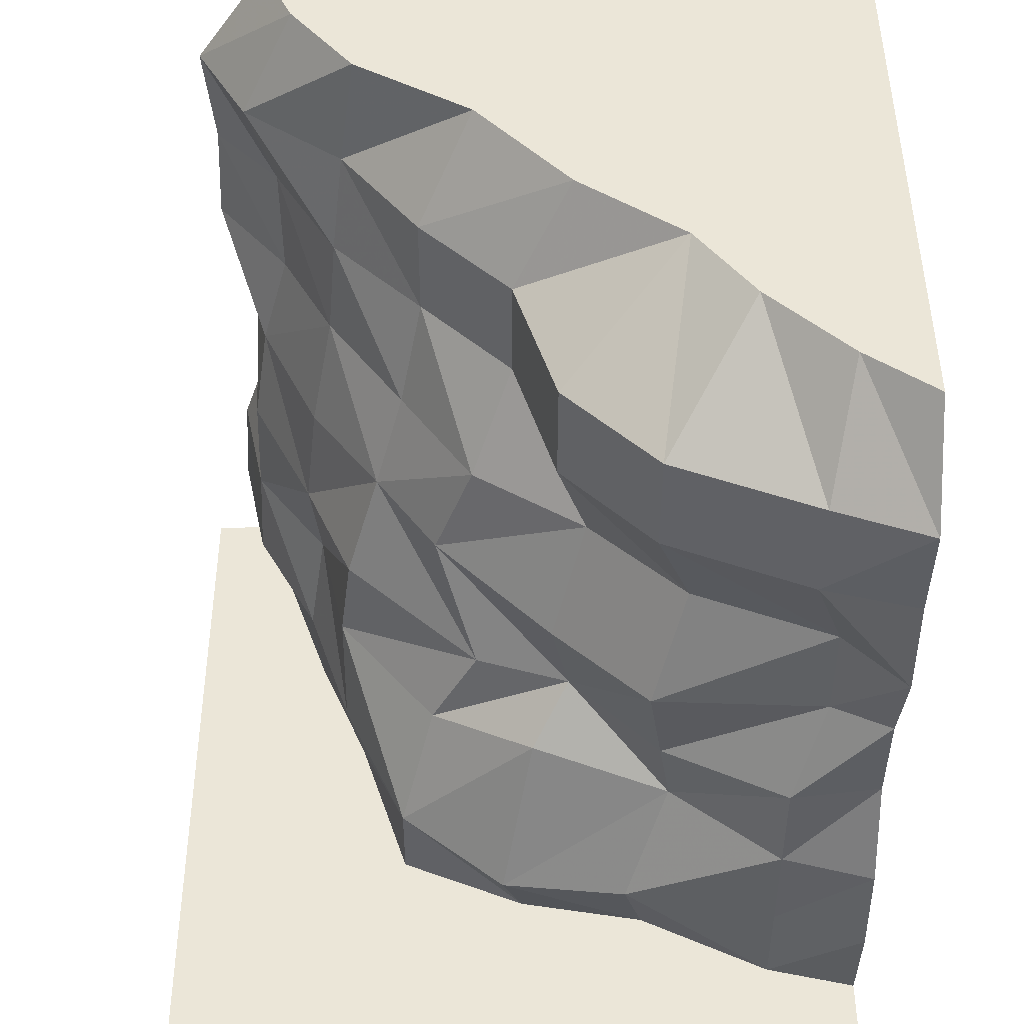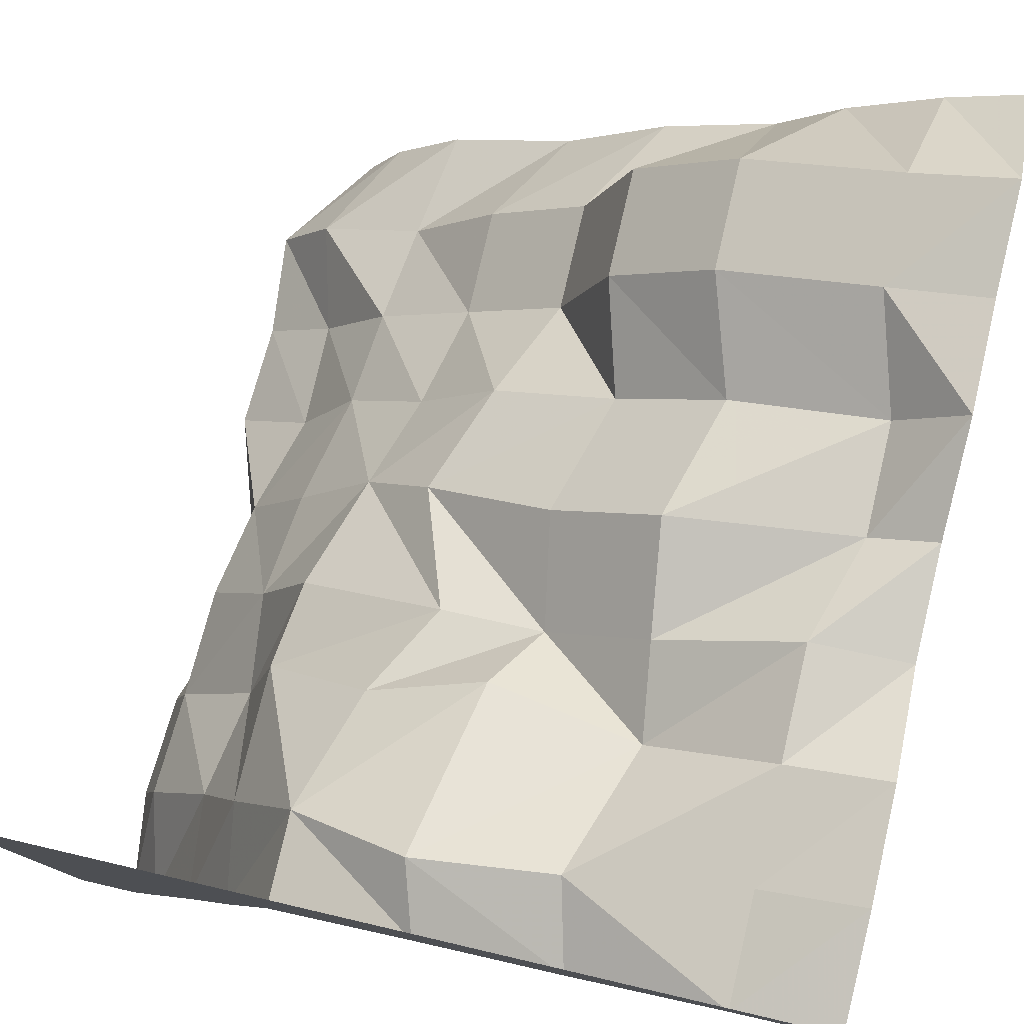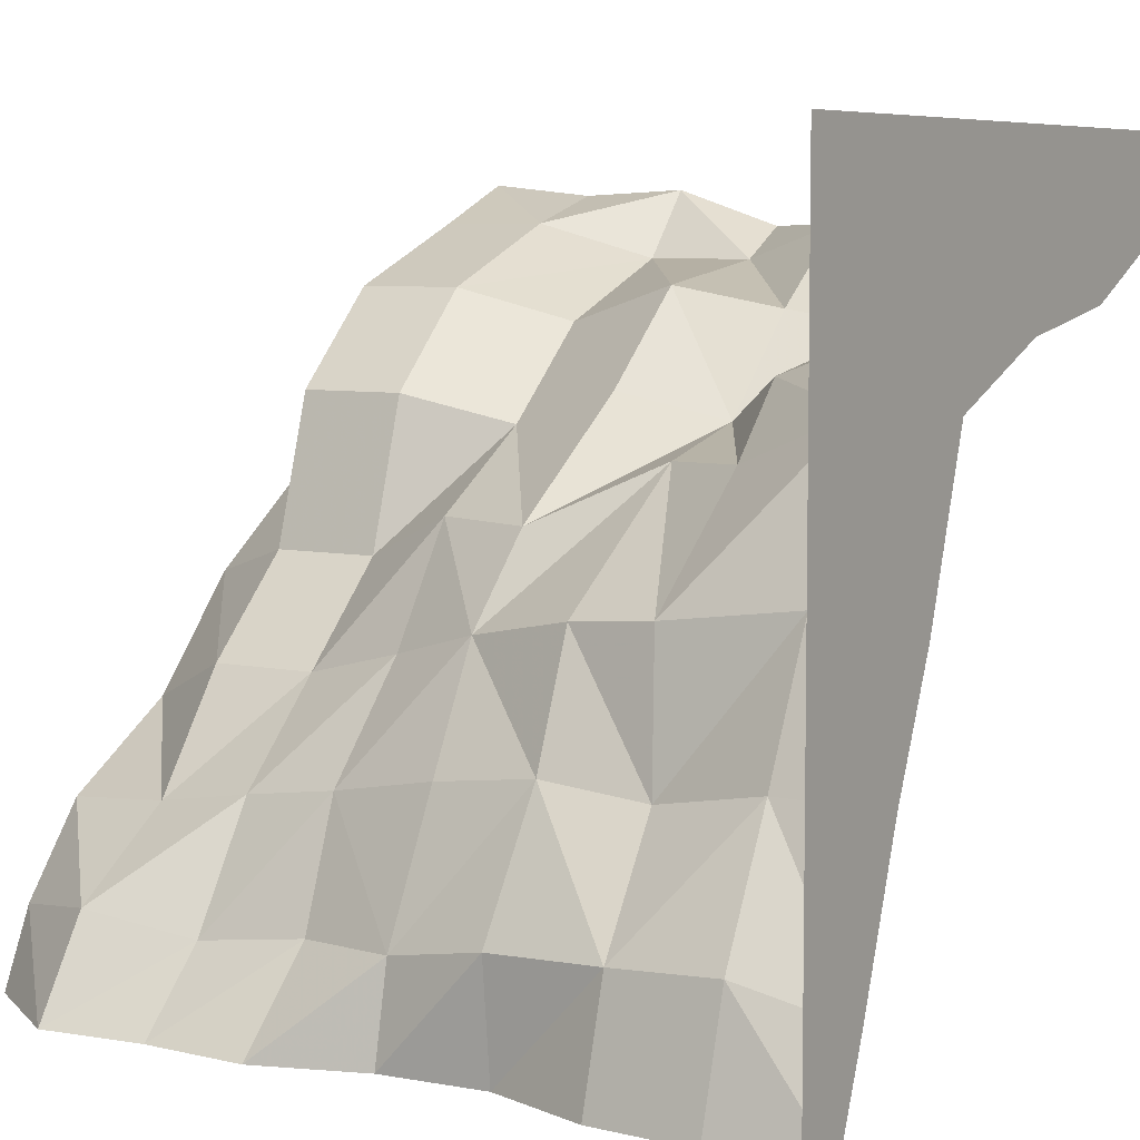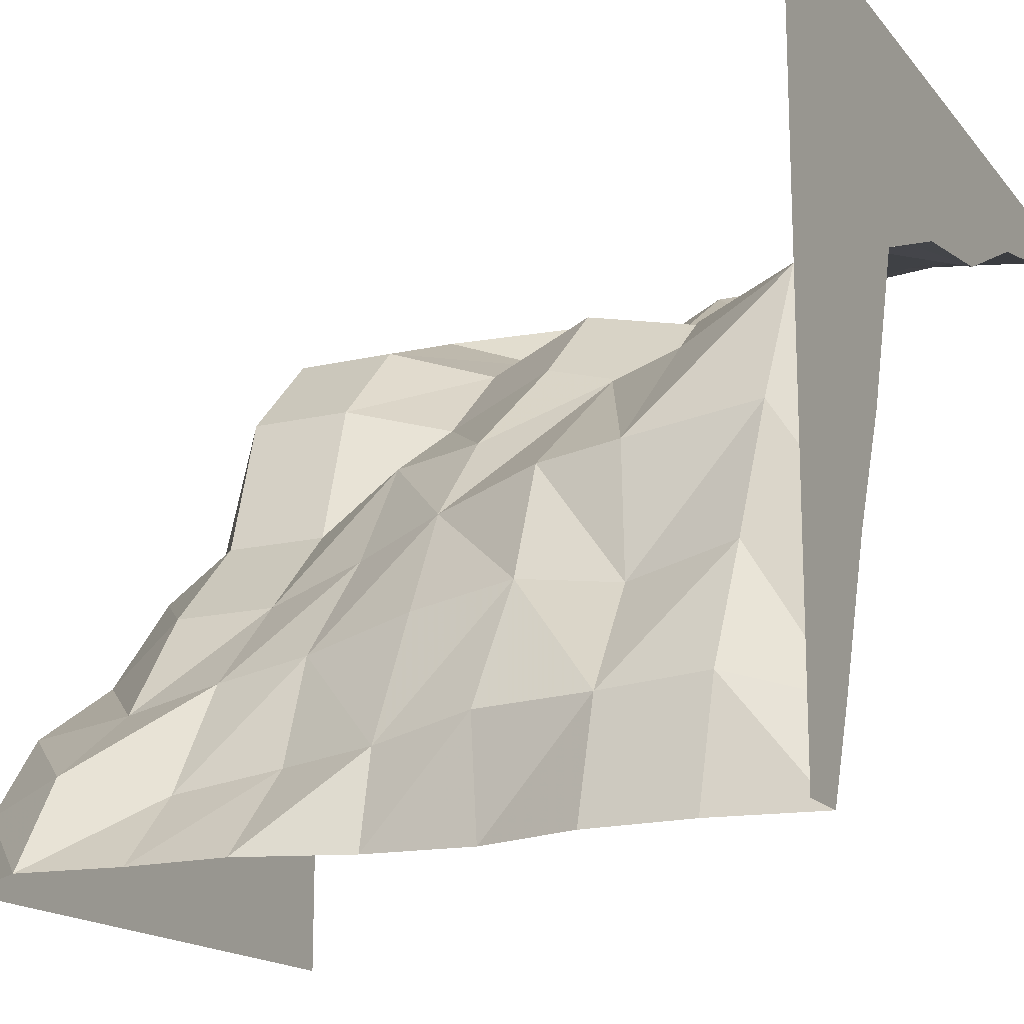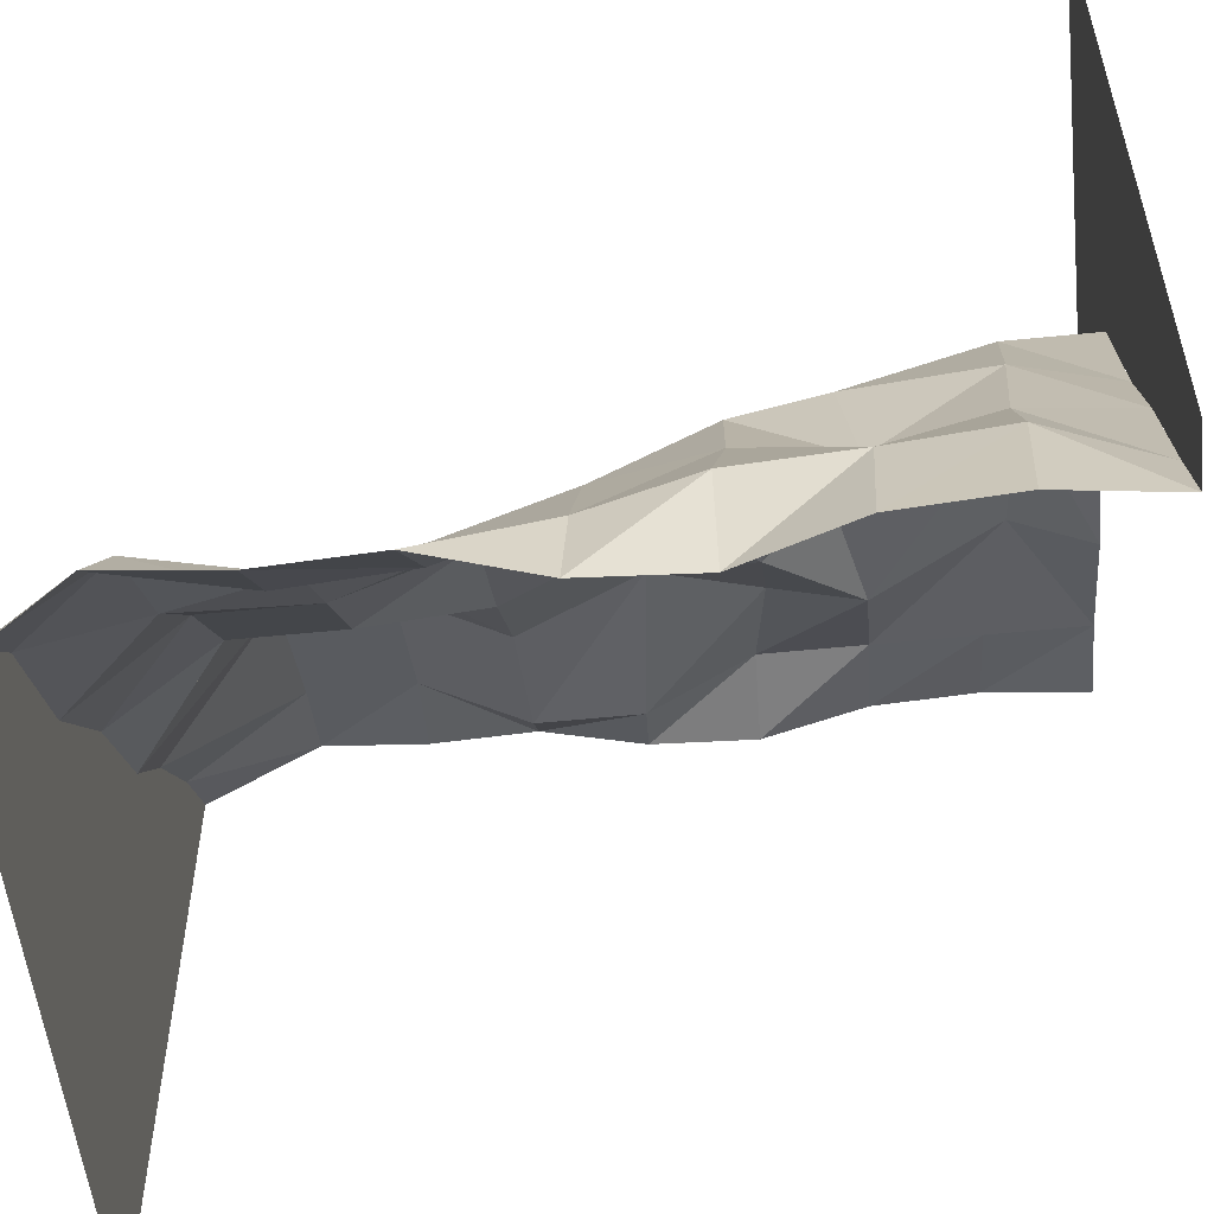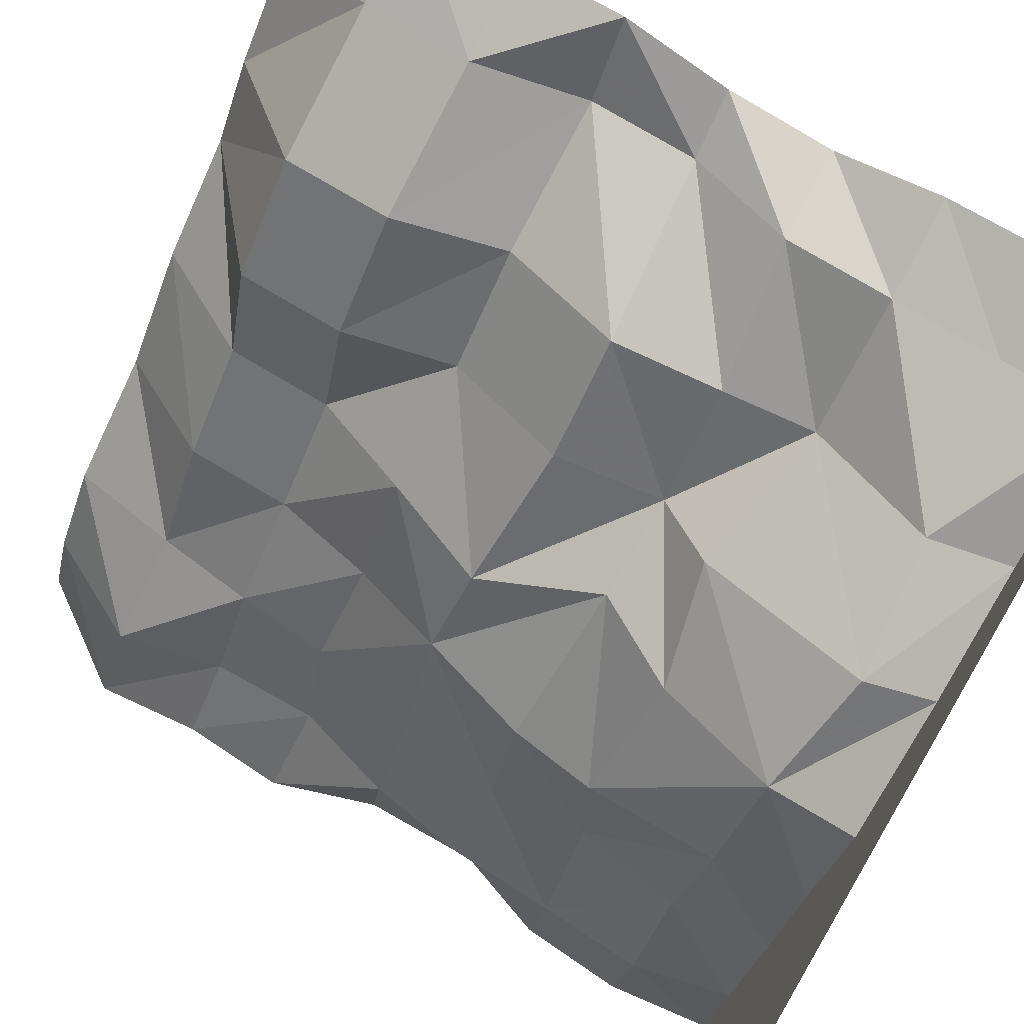
<metadata>
{"format":"obj","ext":"obj","renderer":"f3d","projection":"perspective","resolution":1024,"background":"white","views":[{"elev":46.6,"azim":-0.2,"up":"+Y"},{"elev":78.8,"azim":13.1,"up":"+Z"},{"elev":6.6,"azim":-58.1,"up":"+Z"},{"elev":-16.5,"azim":-64.4,"up":"+Z"},{"elev":-54.3,"azim":-83.9,"up":"+Z"},{"elev":79.8,"azim":-59.6,"up":"+Z"}]}
</metadata>
<code>
o Dirt_00001110
v -1.116 2.476 -1.25
v -0.9598 1.061 -1.25
v -1.106 0.3537 -1.25
v -0.982 1.415 -1.25
v -1.083 0.7075 -1.25
v -0.8639 2.83 -1.25
v -1.06 0 -1.25
v -0.9374 2.465 -0.9375
v -0.3124 2.465 -0.3125
v -0.8397 1.748 -0.9559
v -0.3875 1.753 -0.2228
v 0.143 2.465 0.482
v 0.9376 2.465 0.9903
v 0.2475 1.757 0.3938
v 1.049 1.757 0.8793
v -0.9894 1.067 -0.8745
v -0.5991 1.05 -0.05689
v -1.018 0.3373 -0.8409
v -0.6368 0.314 0.02761
v 0.1991 0.9944 0.4316
v 0.9376 1.05 0.9903
v -0.03571 0.2218 0.766
v 0.9376 0.3424 0.9903
v -0.5846 2.457 -0.6842
v -0.8473 2.119 -1.006
v -0.6534 1.783 -0.5769
v -0.3124 2.111 -0.3125
v 0.4555 2.465 0.7945
v 0.143 2.111 0.482
v 0.5751 1.757 0.6913
v 0.9376 2.111 0.9903
v -0.7693 1.041 -0.4526
v -1.001 0.6921 -0.8616
v -0.7922 0.3424 -0.424
v -0.6366 0.7601 -0.0306
v 0.5116 0.9944 0.7441
v 0.07192 0.7906 0.5714
v 0.4096 0.2687 0.8404
v 0.9376 0.6961 0.9903
v -0.1372 1.757 0.1501
v 5.2e-05 2.465 -1.4e-05
v -0.4838 1.432 -0.1339
v -0.9374 1.404 -0.9375
v -0.4092 0.2955 0.5145
v -0.1285 1.004 0.3403
v 1.049 1.404 0.8793
v 0.1341 1.348 0.5129
v -0.7514 2.83 -1.004
v -0.1257 2.83 -0.469
v 1.02 2.83 0.693
v 0.5531 2.83 0.1538
v -1.098 1.769 -1.25
v 0.9376 -0 0.9903
v 0.03413 -1e-06 0.6961
v -0.9374 -1e-06 -0.9375
v -0.5889 -1e-06 -0.03602
v 1.25 2.476 1.116
v 1.25 1.769 1.098
v 1.25 0.3537 1.106
v 1.25 1.061 0.9598
v -0.6249 2.111 -0.625
v 0.4555 2.111 0.7945
v -0.7346 0.7095 -0.493
v 0.5552 0.6961 0.6948
v 5.2e-05 2.111 -1.4e-05
v -0.7289 1.397 -0.5008
v -0.292 0.7076 0.3538
v 0.4616 1.348 0.8103
v -0.5311 2.83 -0.7184
v 0.7475 2.83 0.4249
v -1.08 2.122 -1.25
v 0.4794 -1e-06 0.7706
v -0.7607 -1e-06 -0.4344
v 1.25 2.122 1.08
v 1.25 0.7075 1.083
v -0.2696 1.404 0.1501
v 1.25 2.83 -1.25
v 0.1955 2.83 -0.1062
v -0.4092 -0 0.5145
v 1.25 1.415 0.982
v 1.25 2.83 0.864
v 1.25 -1e-06 1.06
v 1.25 -1e-06 1.06
v -0.4093 -0 0.5145
v -0.7608 -1e-06 -0.4344
v 0.4794 -0 0.7706
v -0.589 -1e-06 -0.03601
v -0.9375 -1e-06 -0.9375
v 0.03408 -0 0.6962
v 0.9375 -1e-06 0.9903
v -1.06 0 -1.25
v 1.25 -0 1.25
v -1.25 -0 1.25
v -1.25 -1e-06 -1.25
v -0.8639 2.83 -1.25
v -0.7514 2.83 -1.004
v -0.5311 2.83 -0.7184
v -0.1257 2.83 -0.469
v 0.1955 2.83 -0.1062
v 1.02 2.83 0.693
v 0.7475 2.83 0.4249
v 1.25 2.83 0.864
v 0.5531 2.83 0.1538
f 98 77 97
f 99 77 98
f 48 77 6
f 97 77 48
f 100 77 101
f 81 77 100
f 103 77 99
f 101 77 103
f 1 8 96
f 8 24 69
f 1 71 25
f 61 24 8
f 24 9 49
f 9 41 78
f 27 9 24
f 65 41 9
f 10 25 71
f 26 61 25
f 43 10 52
f 43 66 26
f 11 27 61
f 40 65 27
f 42 11 26
f 42 76 40
f 41 12 51
f 28 70 51
f 65 29 12
f 62 28 12
f 13 50 70
f 57 102 50
f 31 13 28
f 31 74 57
f 14 29 65
f 30 62 29
f 76 47 14
f 47 68 30
f 15 31 62
f 58 74 31
f 68 46 15
f 46 80 58
f 16 43 4
f 32 66 43
f 33 16 2
f 33 63 32
f 32 17 42
f 45 76 42
f 63 35 17
f 35 67 45
f 18 33 5
f 34 63 33
f 7 55 18
f 55 73 34
f 19 35 63
f 44 67 35
f 73 56 19
f 56 79 44
f 20 47 76
f 20 36 68
f 67 37 20
f 64 36 20
f 36 21 46
f 21 60 80
f 64 39 21
f 39 75 60
f 44 22 37
f 22 38 64
f 54 22 44
f 72 38 22
f 38 23 39
f 23 59 75
f 53 23 38
f 53 82 59
f 88 91 94
f 84 87 93
f 84 93 89
f 83 90 92
f 86 93 92
f 86 89 93
f 87 85 93
f 93 85 88
f 95 1 96
f 96 8 69
f 8 1 25
f 25 61 8
f 69 24 49
f 49 9 78
f 61 27 24
f 27 65 9
f 52 10 71
f 10 26 25
f 4 43 52
f 10 43 26
f 26 11 61
f 11 40 27
f 66 42 26
f 11 42 40
f 78 41 51
f 12 28 51
f 41 65 12
f 29 62 12
f 28 13 70
f 13 57 50
f 62 31 28
f 13 31 57
f 40 14 65
f 14 30 29
f 40 76 14
f 14 47 30
f 30 15 62
f 15 58 31
f 30 68 15
f 15 46 58
f 2 16 4
f 16 32 43
f 5 33 2
f 16 33 32
f 66 32 42
f 17 45 42
f 32 63 17
f 17 35 45
f 3 18 5
f 18 34 33
f 3 7 18
f 18 55 34
f 34 19 63
f 19 44 35
f 34 73 19
f 19 56 44
f 45 20 76
f 47 20 68
f 45 67 20
f 37 64 20
f 68 36 46
f 46 21 80
f 36 64 21
f 21 39 60
f 67 44 37
f 37 22 64
f 79 54 44
f 54 72 22
f 64 38 39
f 39 23 75
f 72 53 38
f 23 53 59
f 90 86 92
f 94 93 88

</code>
